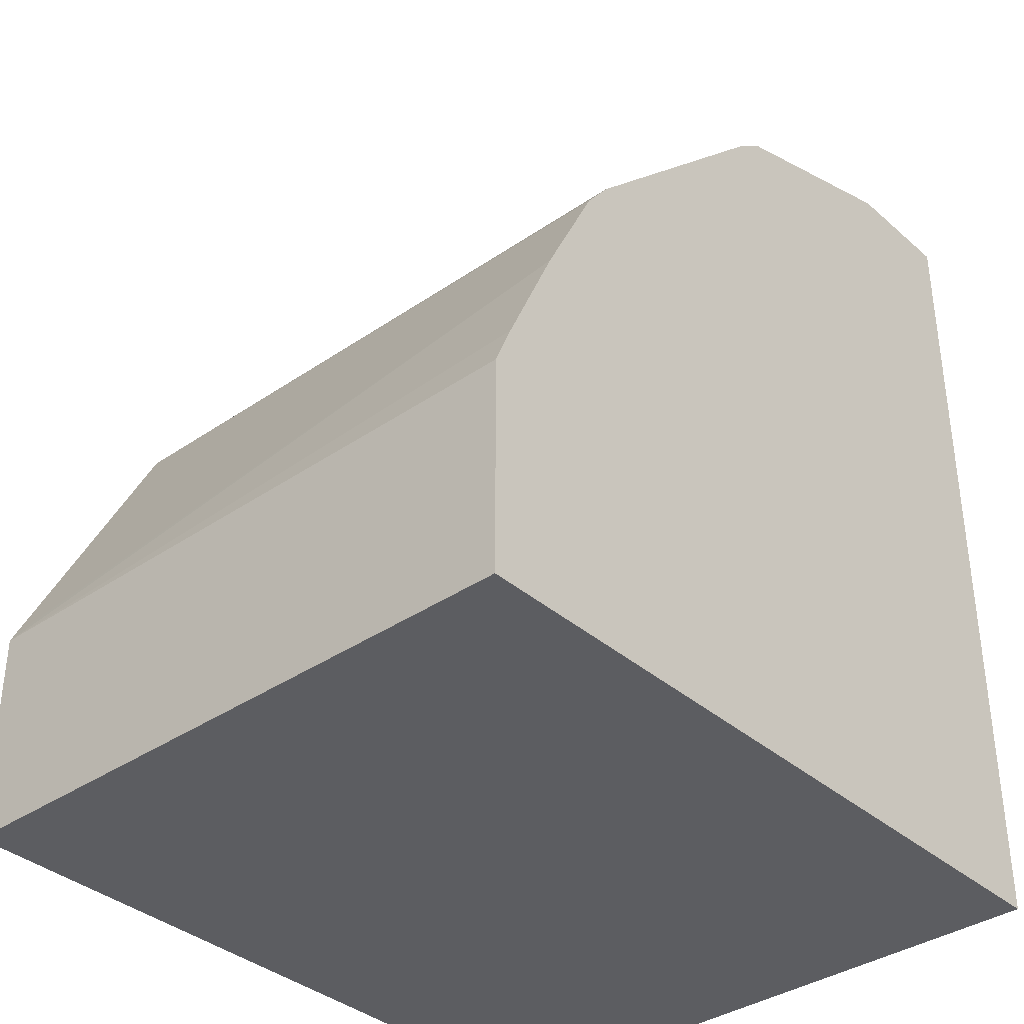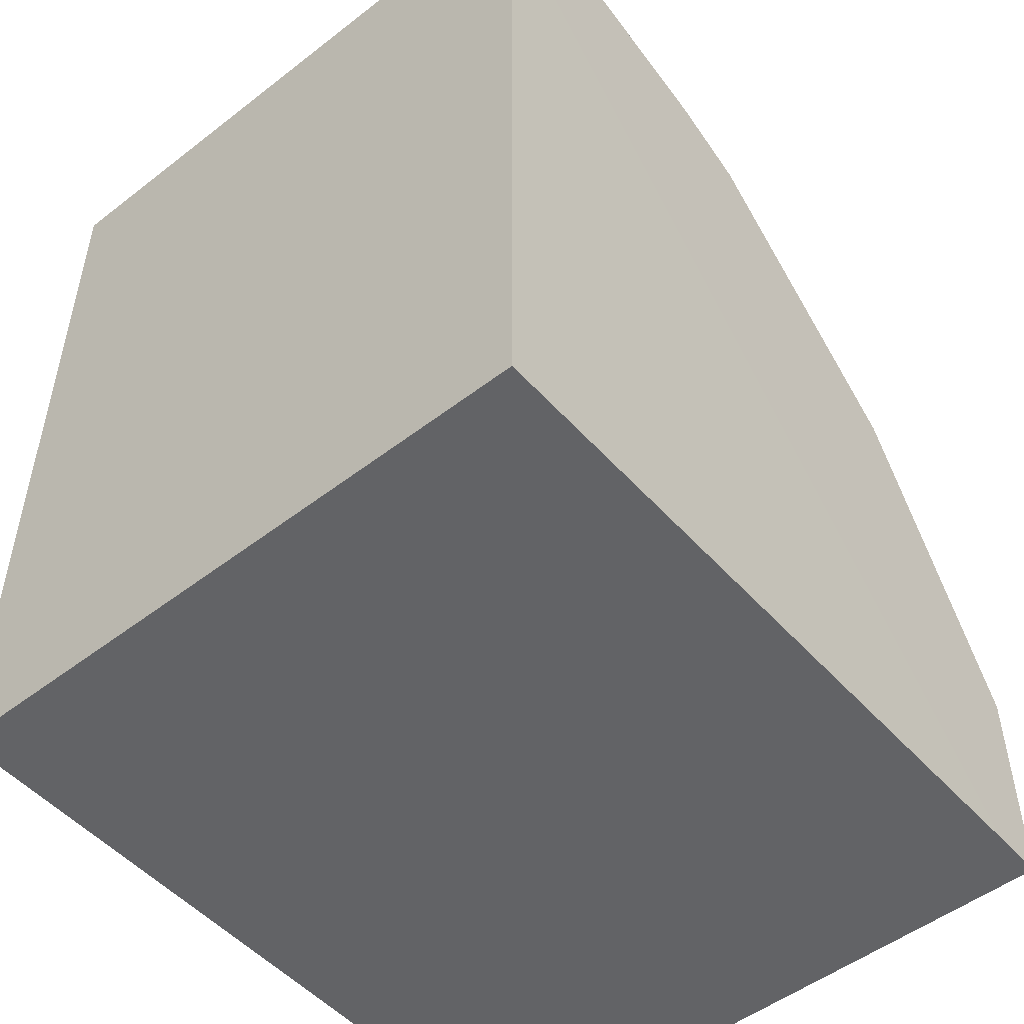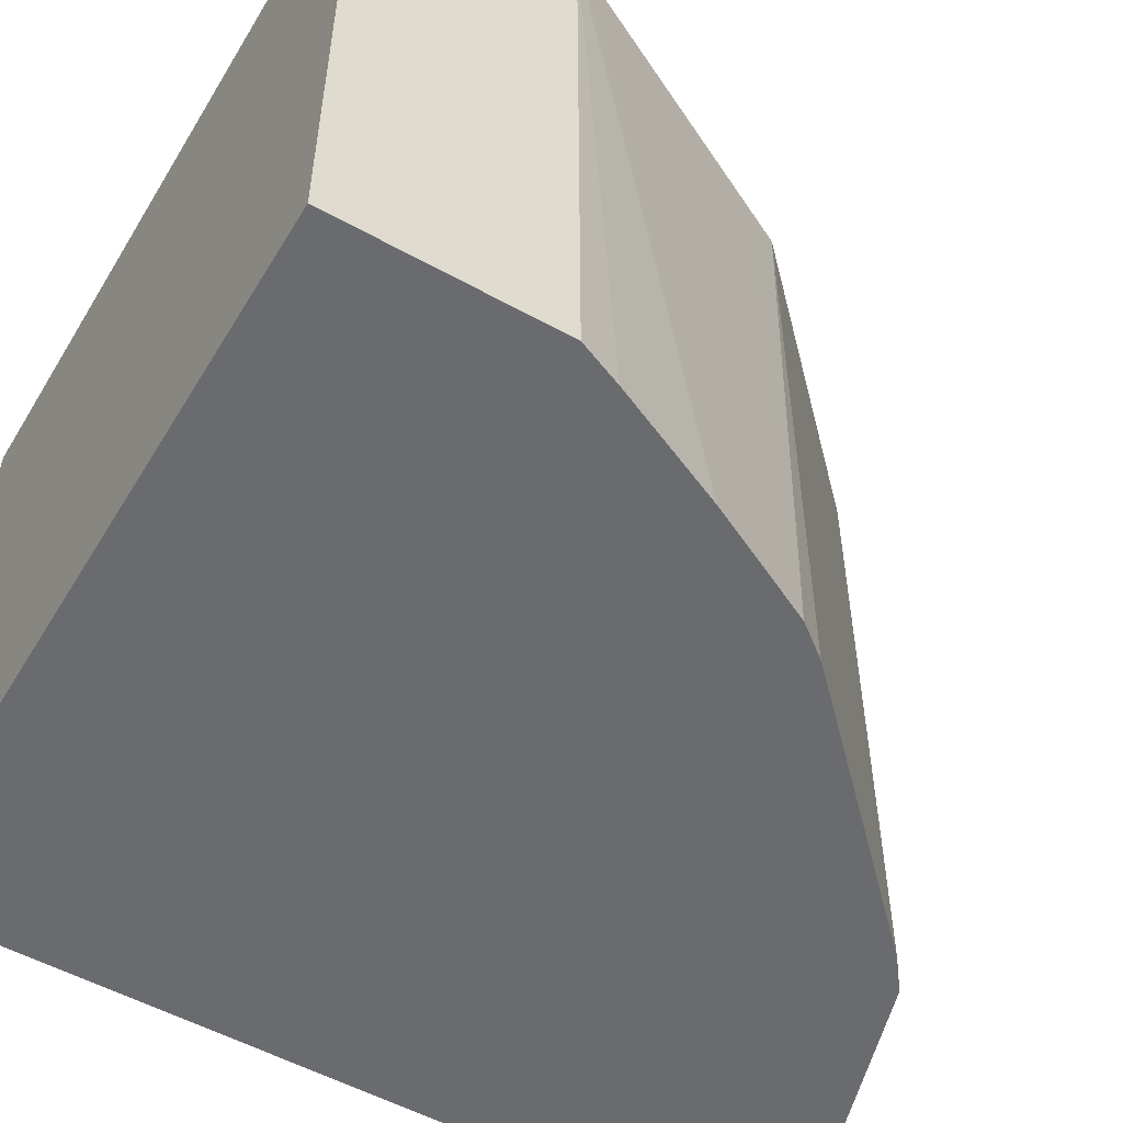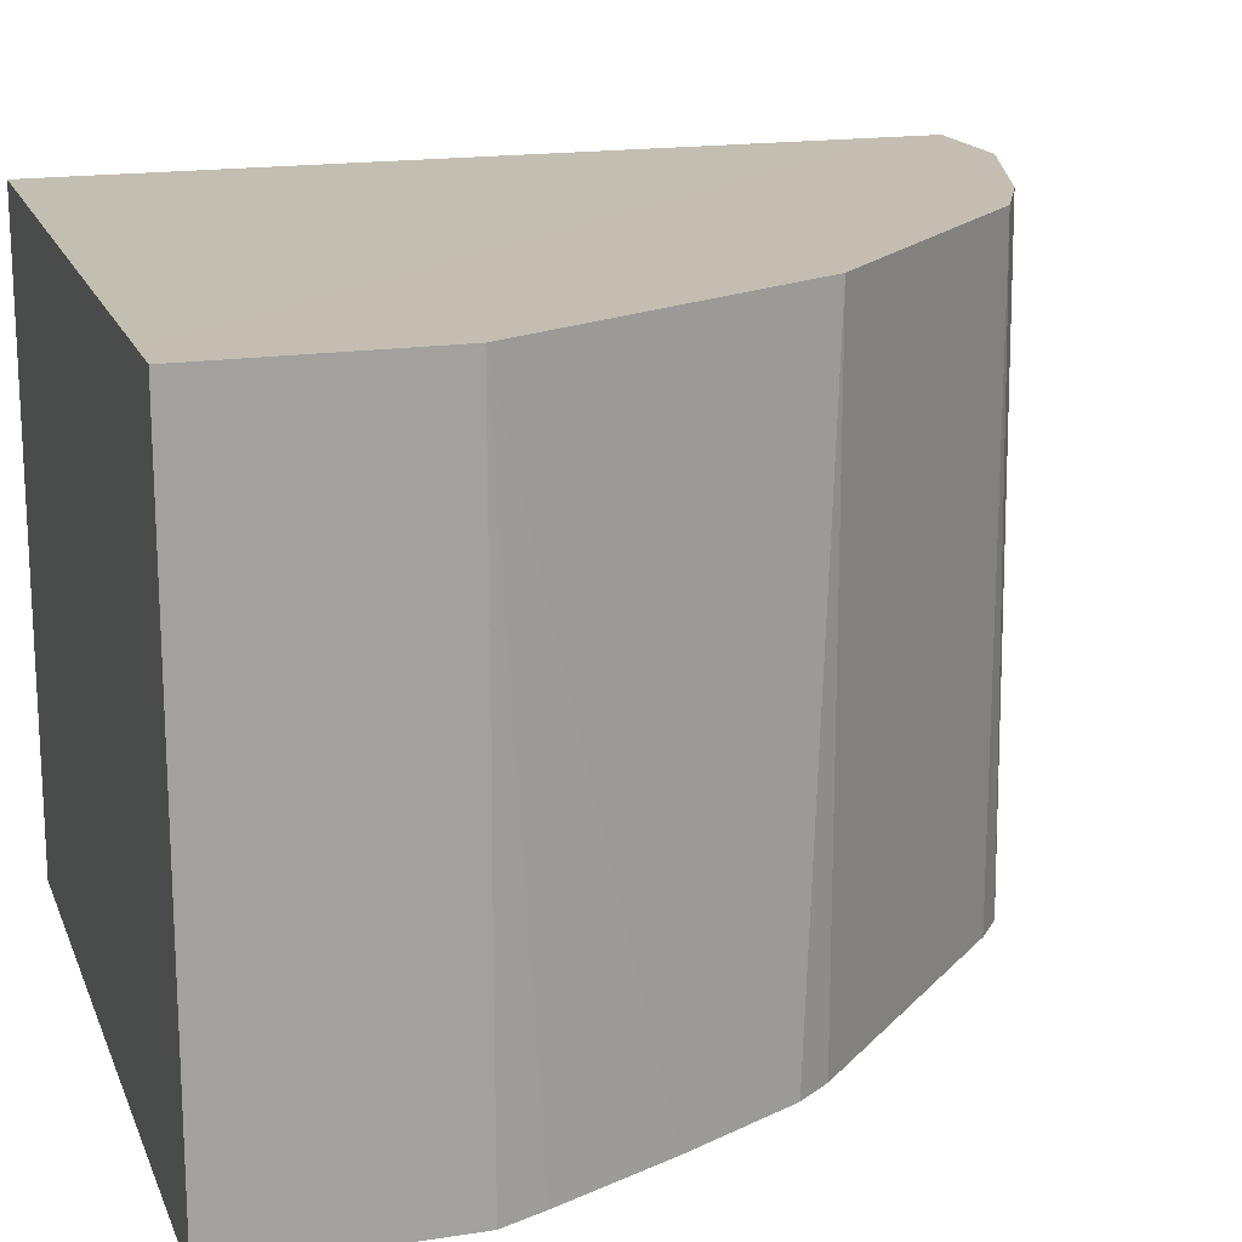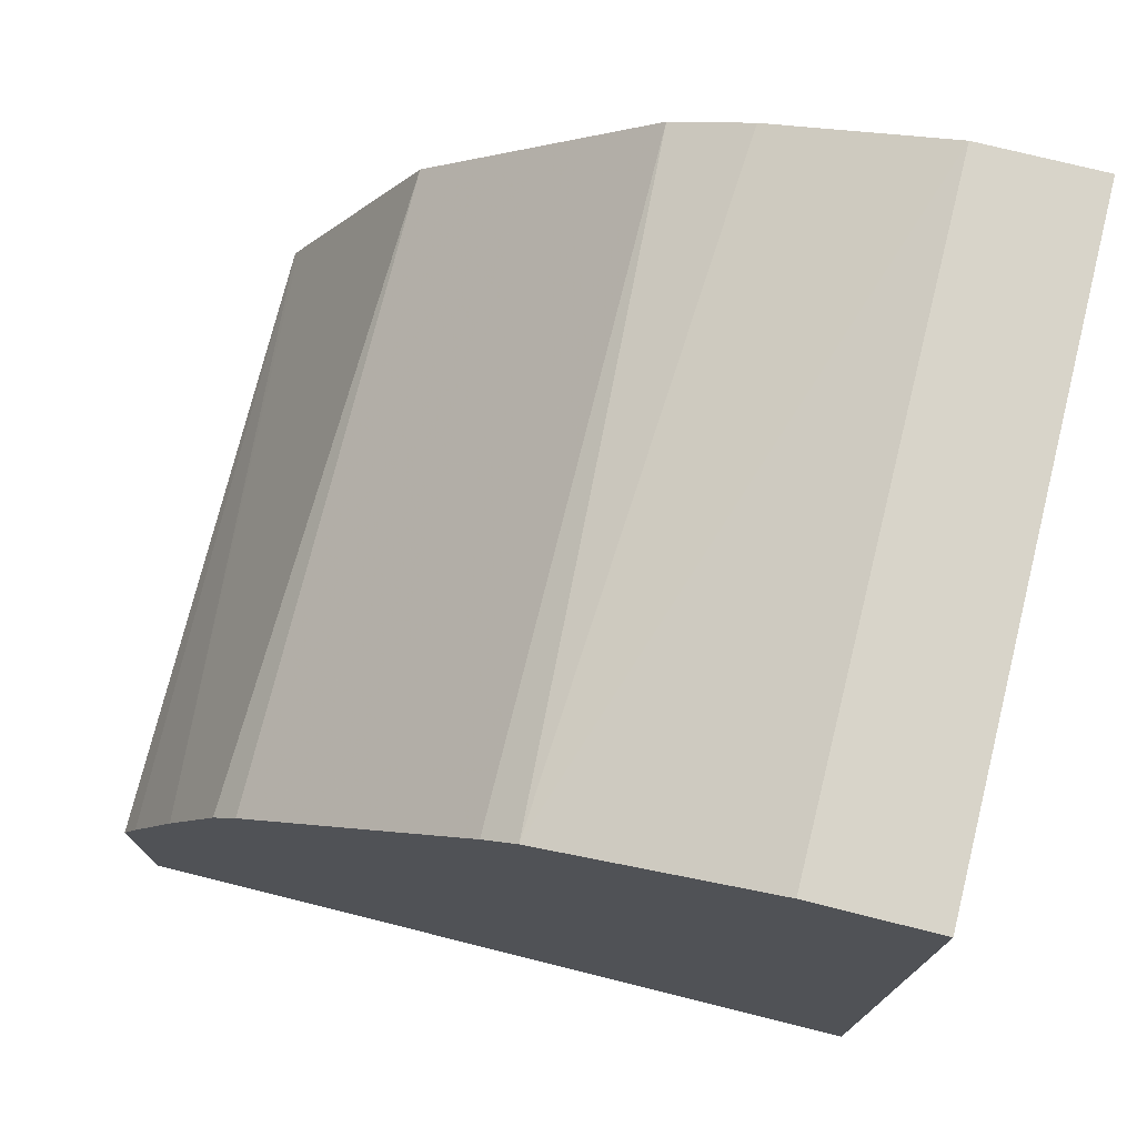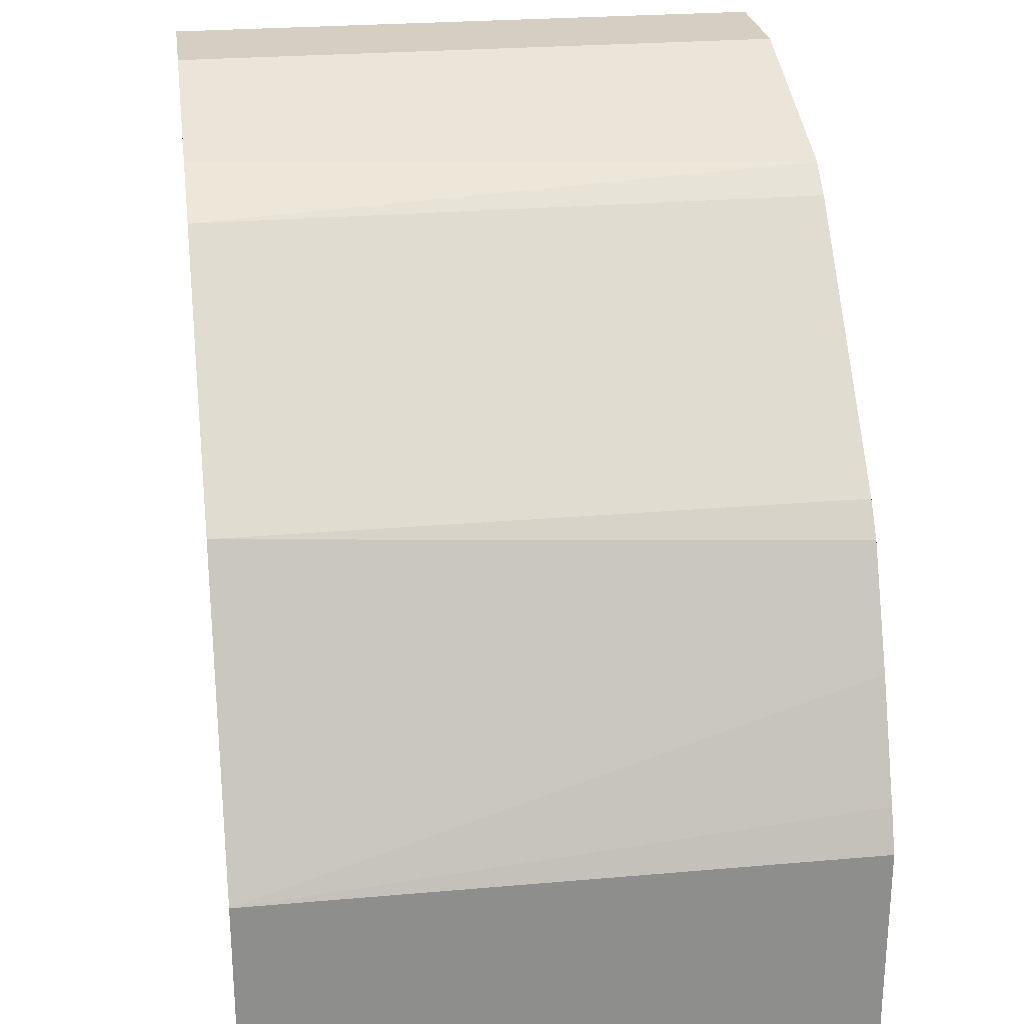
<metadata>
{"format":"obj","ext":"obj","renderer":"f3d","projection":"perspective","resolution":1024,"background":"white","views":[{"elev":-36.6,"azim":-48.3,"up":"+Z"},{"elev":-50.9,"azim":130.1,"up":"+Z"},{"elev":-53.4,"azim":-120.7,"up":"+Y"},{"elev":17.2,"azim":-107.2,"up":"+Y"},{"elev":75.1,"azim":14.0,"up":"+Z"},{"elev":25.6,"azim":-98.0,"up":"+Z"}]}
</metadata>
<code>
v -0.267 0.08966 -0.05339
v -0.2614 0.08966 -0.04006
v -0.267 0.2864 -0.05339
v -0.267 0.08966 -0.1206
v -0.2451 0.08966 -0.004085
v -0.267 0.2864 -0.1206
v -0.2654 0.2864 -0.05025
v -0.0339 0.08966 -0.1206
v -0.2589 0.2864 -0.03715
v -0.2273 0.08966 0.03147
v -0.2233 0.2864 0.03402
v -0.2492 0.2864 -0.1206
v -0.0339 0.08966 0.1424
v -0.0339 0.2862 -0.1206
v -0.2195 0.08966 0.04152
v -0.2195 0.2864 0.04152
v -0.0339 0.2864 0.1246
v -0.0339 0.2864 0.1424
v -0.0712 0.08966 0.1424
v -0.1839 0.08966 0.07713
v -0.1839 0.2864 0.07713
v -0.0712 0.2864 0.1424
v -0.1383 0.08966 0.1205
v -0.1483 0.08966 0.1127
v -0.1483 0.2864 0.1127
v -0.1246 0.2864 0.1246
v -0.1365 0.2864 0.1187
f 10 15 16
f 8 18 13
f 8 17 18
f 5 11 9
f 5 9 7
f 4 14 8
f 4 12 14
f 4 6 12
f 10 16 11
f 5 10 11
f 12 17 14
f 20 25 21
f 13 22 19
f 15 20 21
f 15 21 16
f 19 22 23
f 20 24 25
f 22 26 23
f 23 26 27
f 23 27 25
f 23 25 24
f 3 12 6
f 13 18 22
f 3 17 12
f 8 14 17
f 3 22 18
f 1 3 6
f 1 6 4
f 1 4 8
f 1 8 13
f 1 13 19
f 1 19 23
f 1 23 24
f 1 24 20
f 1 20 15
f 1 15 10
f 1 10 5
f 1 2 3
f 2 5 3
f 3 5 7
f 3 7 9
f 3 18 17
f 3 9 11
f 3 11 16
f 3 16 21
f 3 21 25
f 3 25 27
f 3 27 26
f 3 26 22
f 1 5 2

</code>
